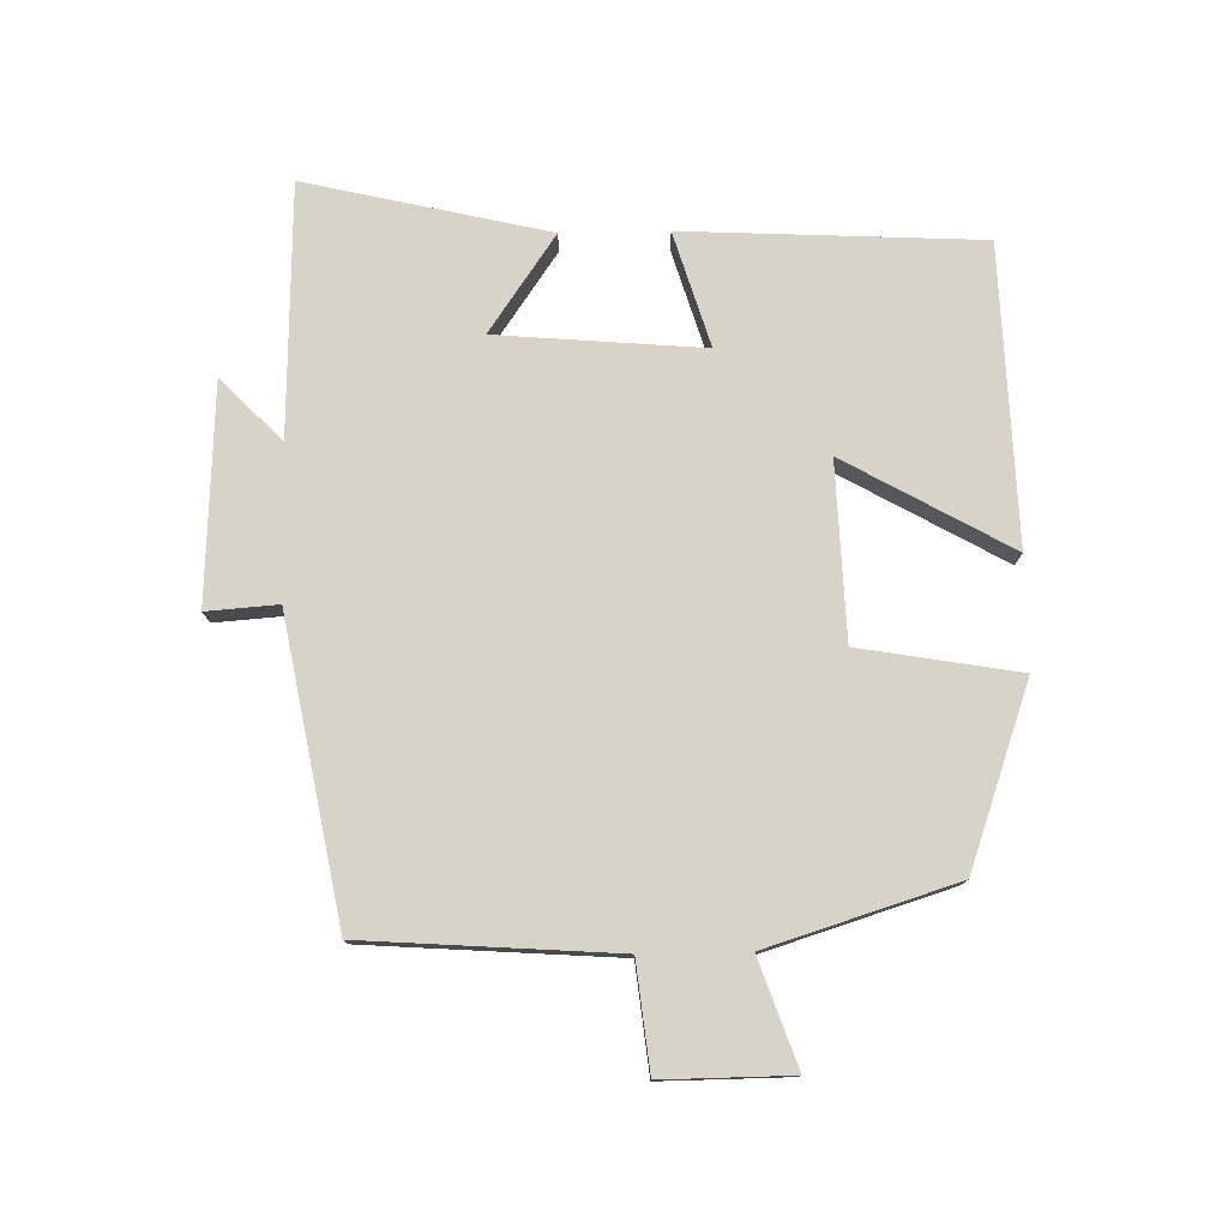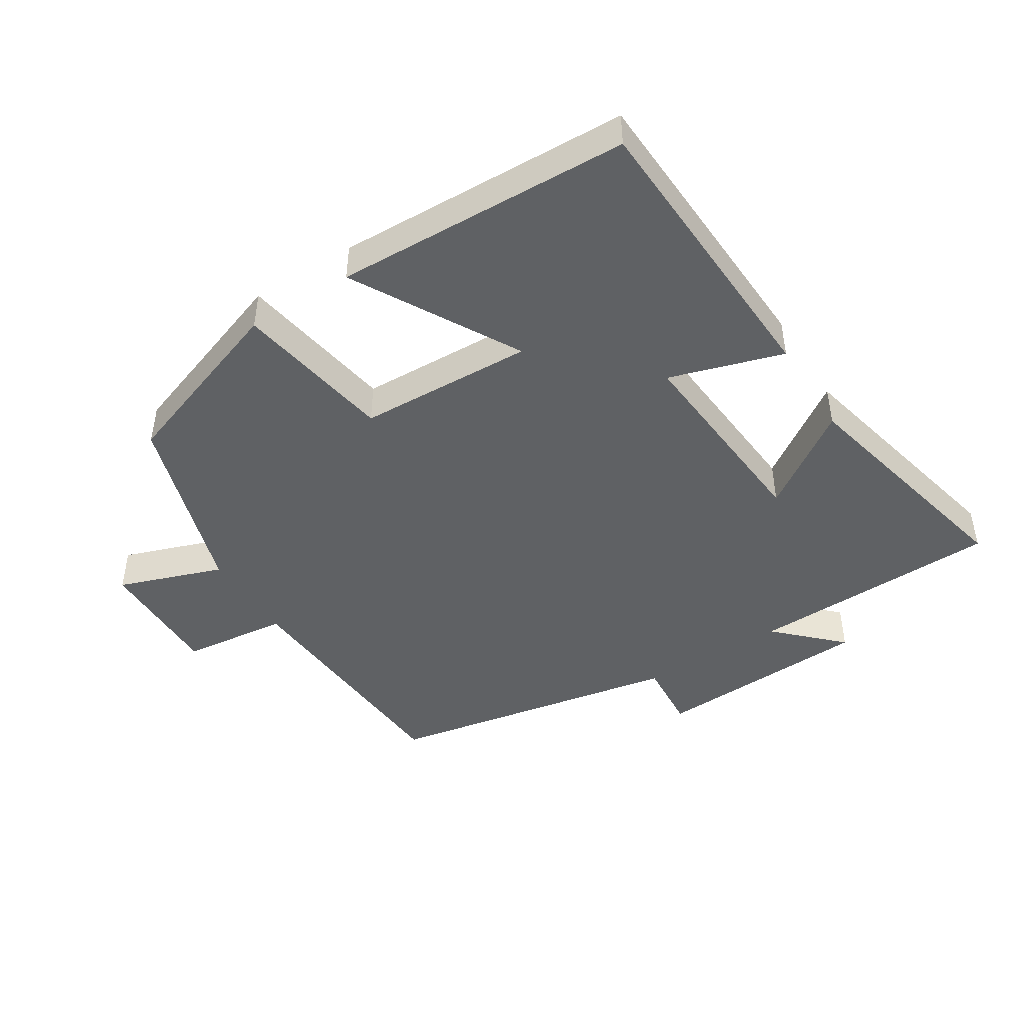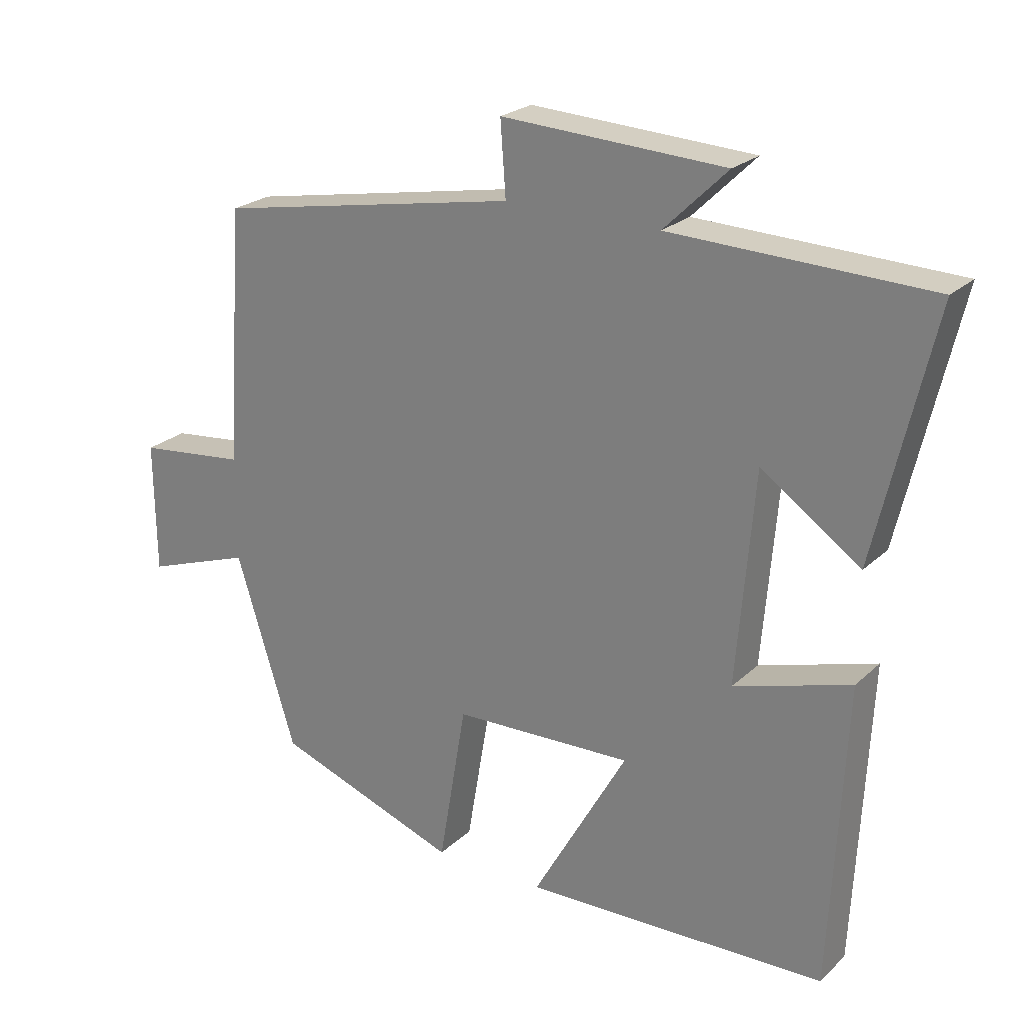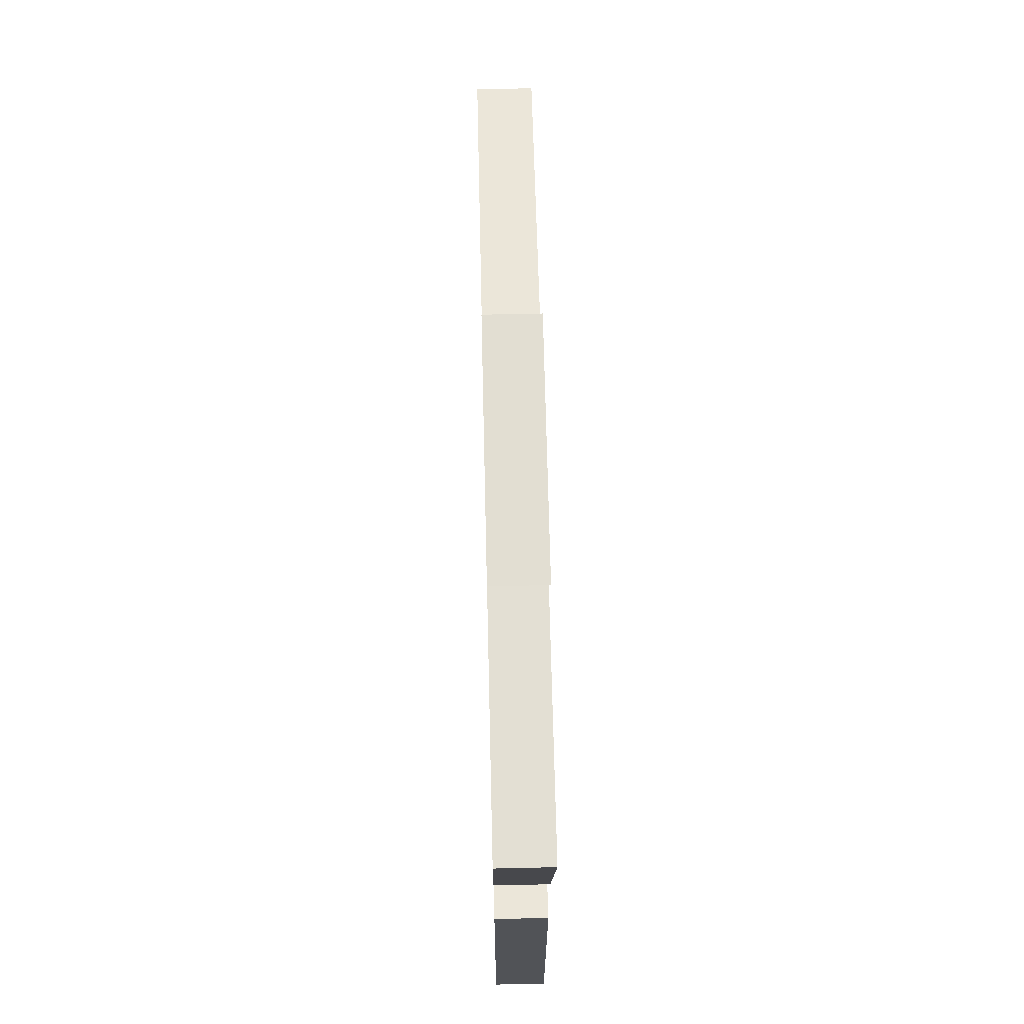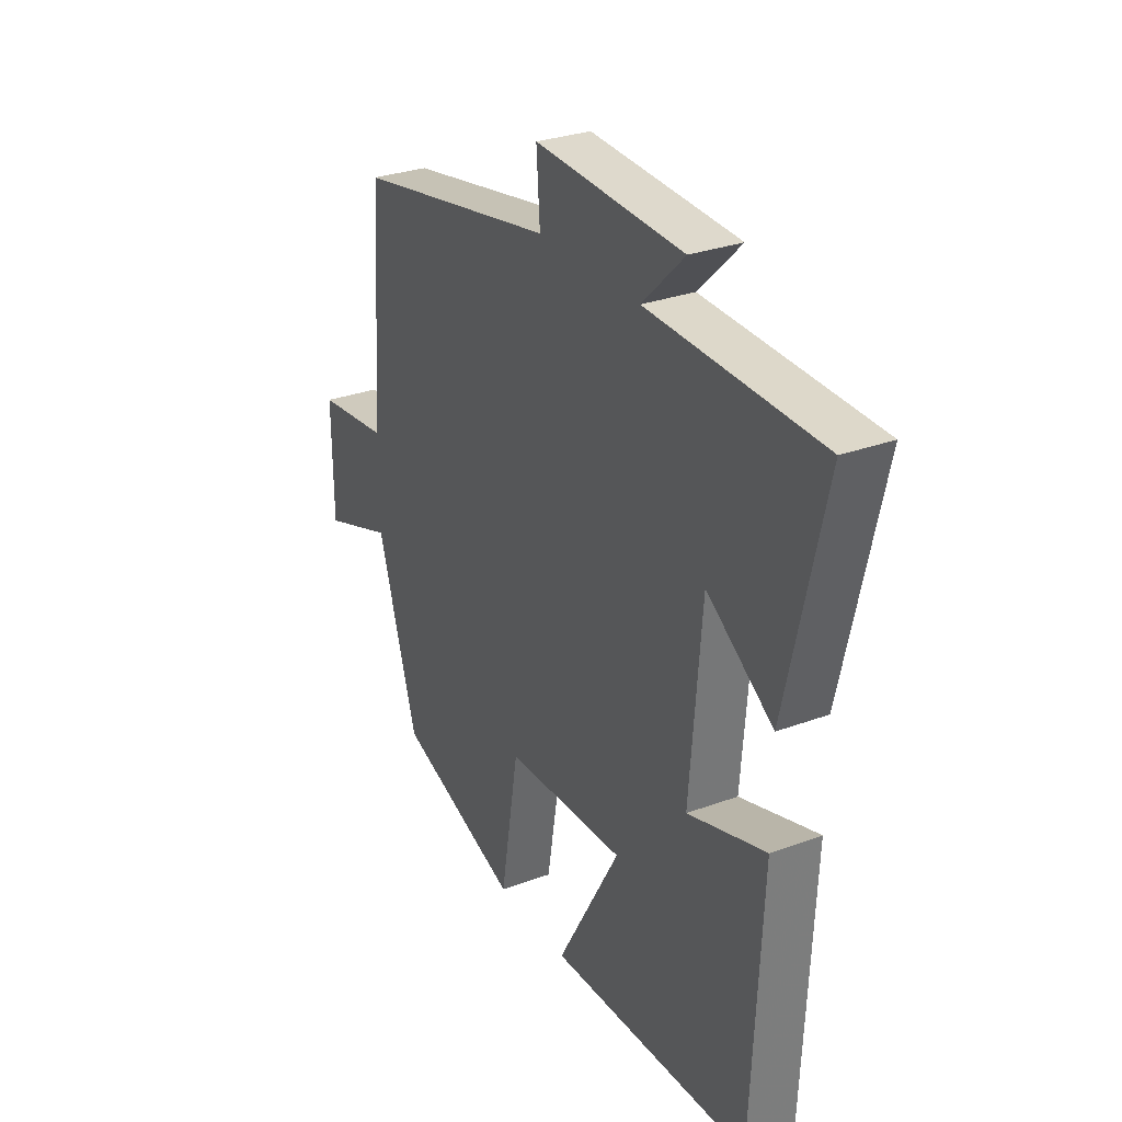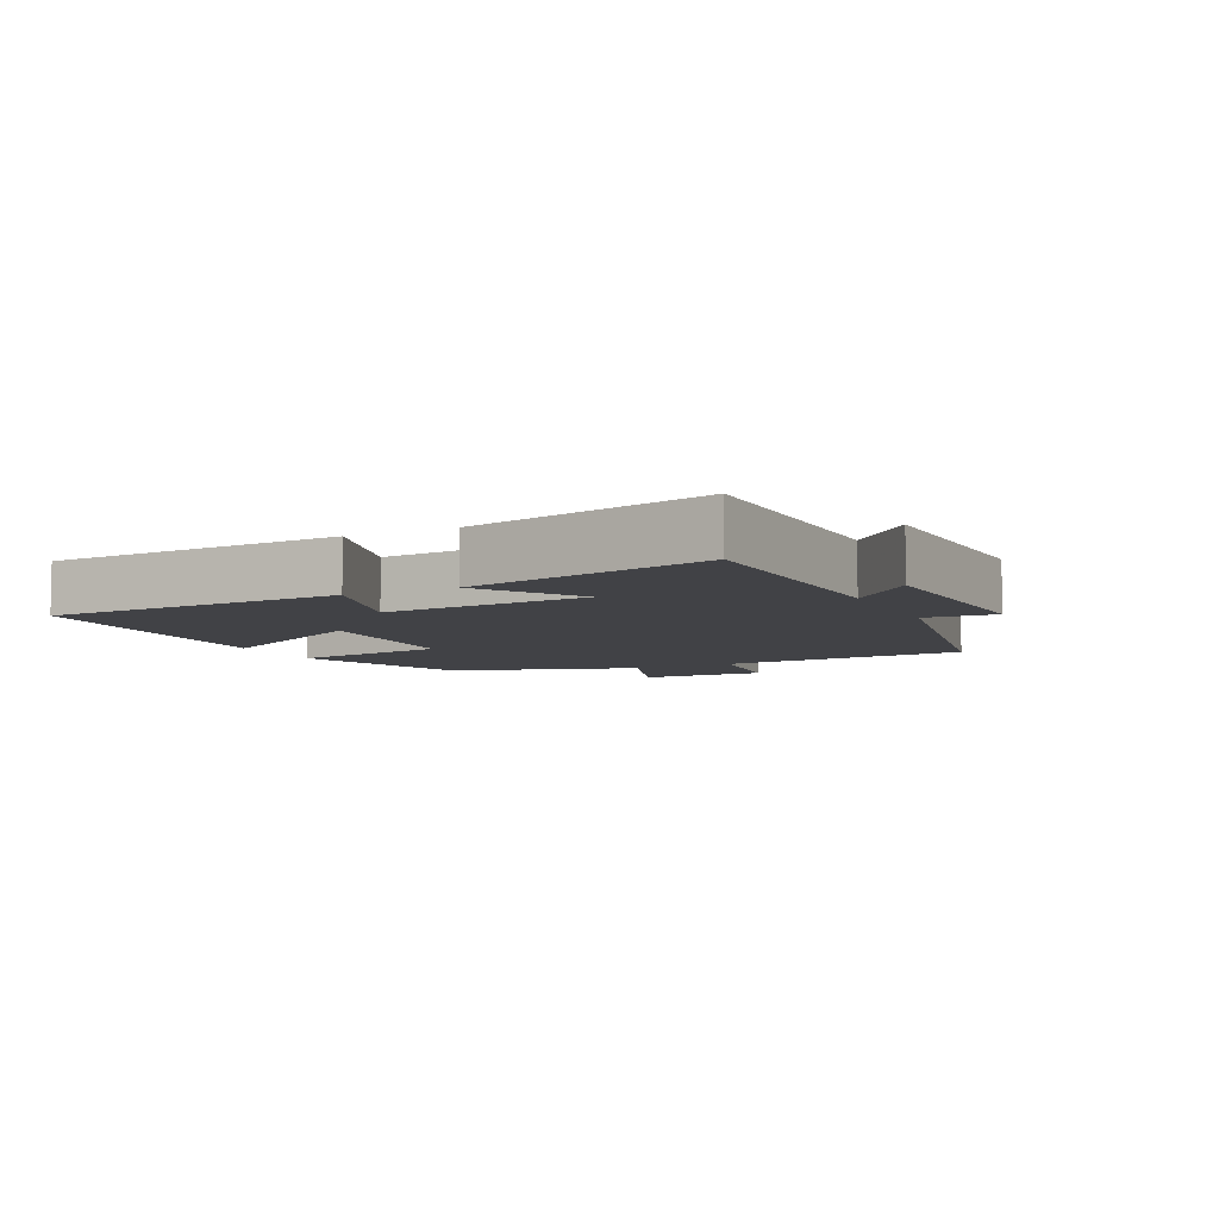
<metadata>
{"format":"obj","ext":"obj","renderer":"f3d","projection":"perspective","resolution":1024,"background":"white","views":[{"elev":77.2,"azim":88.9,"up":"+Y"},{"elev":-45.9,"azim":-147.9,"up":"+Y"},{"elev":23.7,"azim":-146.0,"up":"+Z"},{"elev":65.3,"azim":-91.3,"up":"+Z"},{"elev":29.4,"azim":-118.6,"up":"+Z"},{"elev":-6.7,"azim":-64.2,"up":"+Y"}]}
</metadata>
<code>
v 0.474 0.07 0.416
v 0.5 0.07 0.036
v 0.661 0.07 0.018
v 0.659 0.07 -0.176
v 0.5 0.07 -0.12
v 0.411 0.07 -0.404
v 0.138 0.07 -0.5
v 0.097 0.07 -0.259
v -0.169 0.07 -0.249
v -0.028 0.07 -0.5
v -0.478 0.07 -0.485
v -0.5 0.07 -0.036
v -0.327 0.07 -0.089
v -0.353 0.07 0.223
v -0.5 0.07 0.122
v -0.585 0.07 0.489
v -0.204 0.07 0.5
v -0.298 0.07 0.592
v 0.032 0.07 0.608
v 0.024 0.07 0.5
v 0.474 0 0.416
v 0.5 0 0.036
v 0.661 0 0.018
v 0.659 0 -0.176
v 0.5 0 -0.12
v 0.411 0 -0.404
v 0.138 0 -0.5
v 0.097 0 -0.259
v -0.169 0 -0.249
v -0.028 0 -0.5
v -0.478 0 -0.485
v -0.5 0 -0.036
v -0.327 0 -0.089
v -0.353 0 0.223
v -0.5 0 0.122
v -0.585 0 0.489
v -0.204 0 0.5
v -0.298 0 0.592
v 0.032 0 0.608
v 0.024 0 0.5
f 17 18 19 20
f 16 17 20
f 15 16 20
f 14 15 20
f 20 1 2
f 14 20 2
f 13 14 2
f 11 12 13
f 10 11 13
f 9 10 13
f 13 2 3
f 9 13 3
f 8 9 3
f 5 6 7 8
f 5 8 3
f 3 4 5
f 40 39 38 37
f 40 37 36
f 40 36 35
f 40 35 34
f 22 21 40
f 22 40 34
f 22 34 33
f 33 32 31
f 33 31 30
f 33 30 29
f 23 22 33
f 23 33 29
f 23 29 28
f 28 27 26 25
f 23 28 25
f 25 24 23
f 1 21 22 2
f 2 22 23 3
f 3 23 24 4
f 4 24 25 5
f 5 25 26 6
f 6 26 27 7
f 7 27 28 8
f 8 28 29 9
f 9 29 30 10
f 10 30 31 11
f 11 31 32 12
f 12 32 33 13
f 13 33 34 14
f 14 34 35 15
f 15 35 36 16
f 16 36 37 17
f 17 37 38 18
f 18 38 39 19
f 19 39 40 20
f 20 40 21 1

</code>
